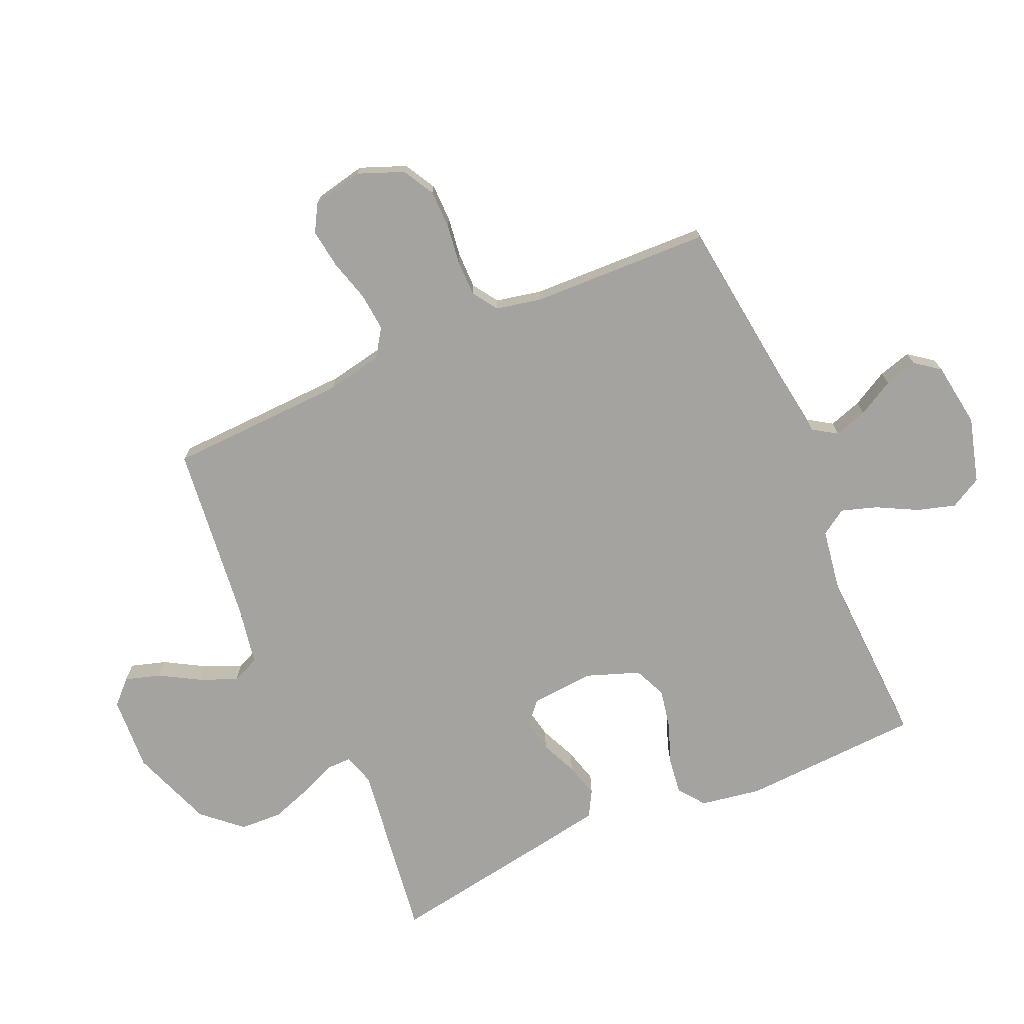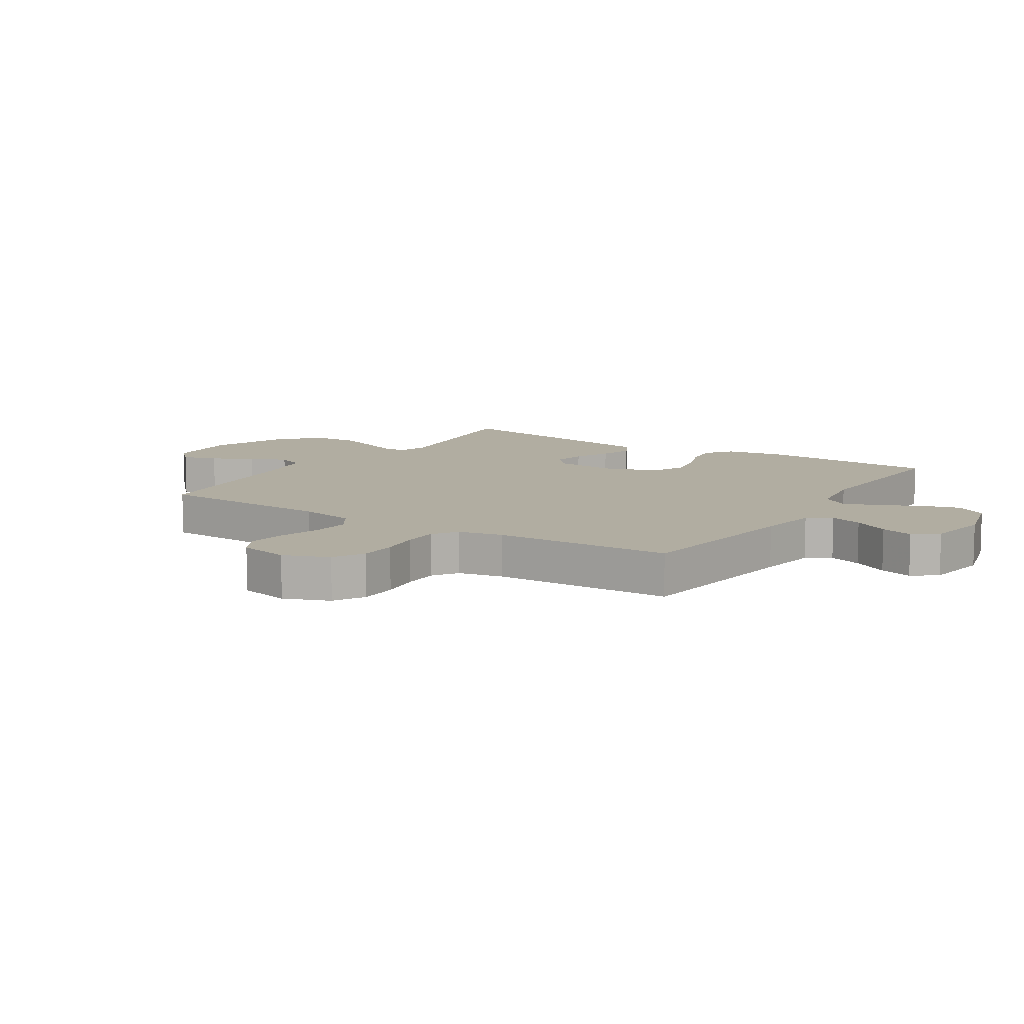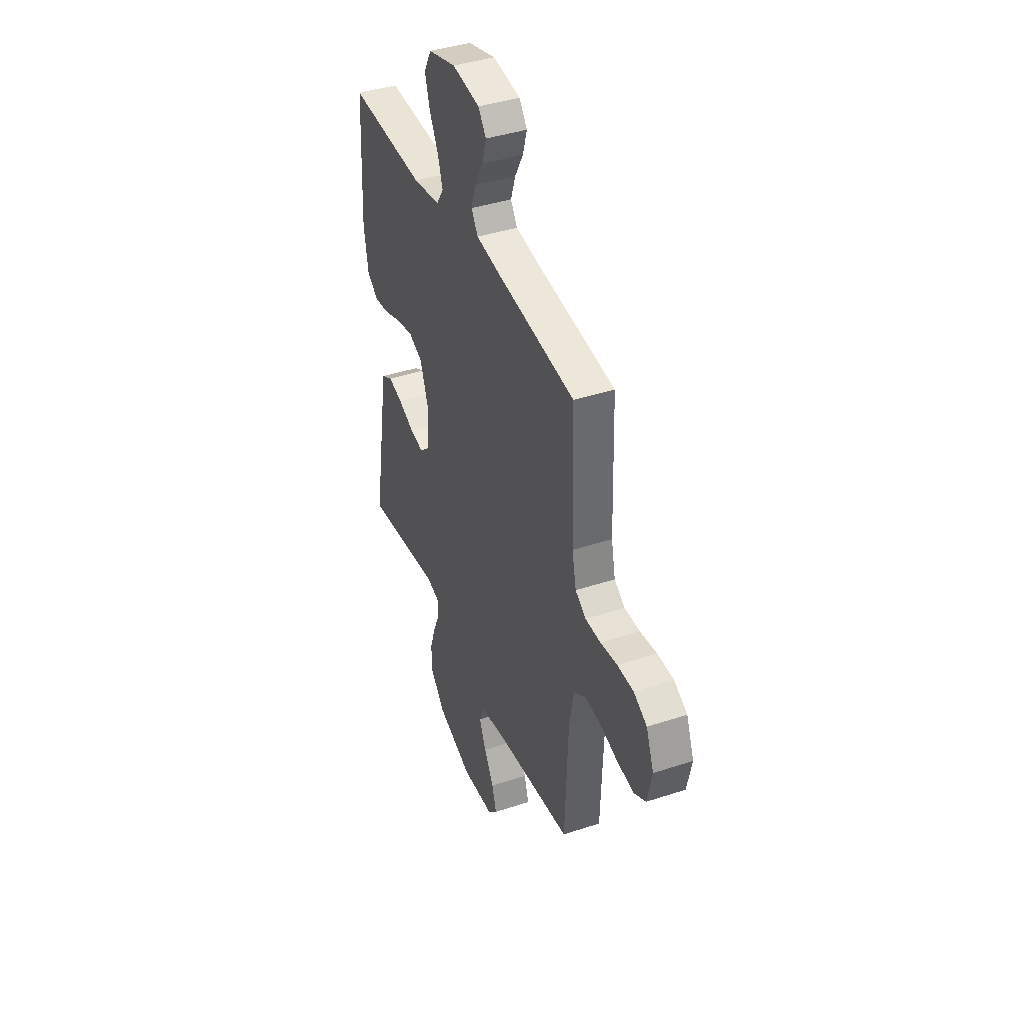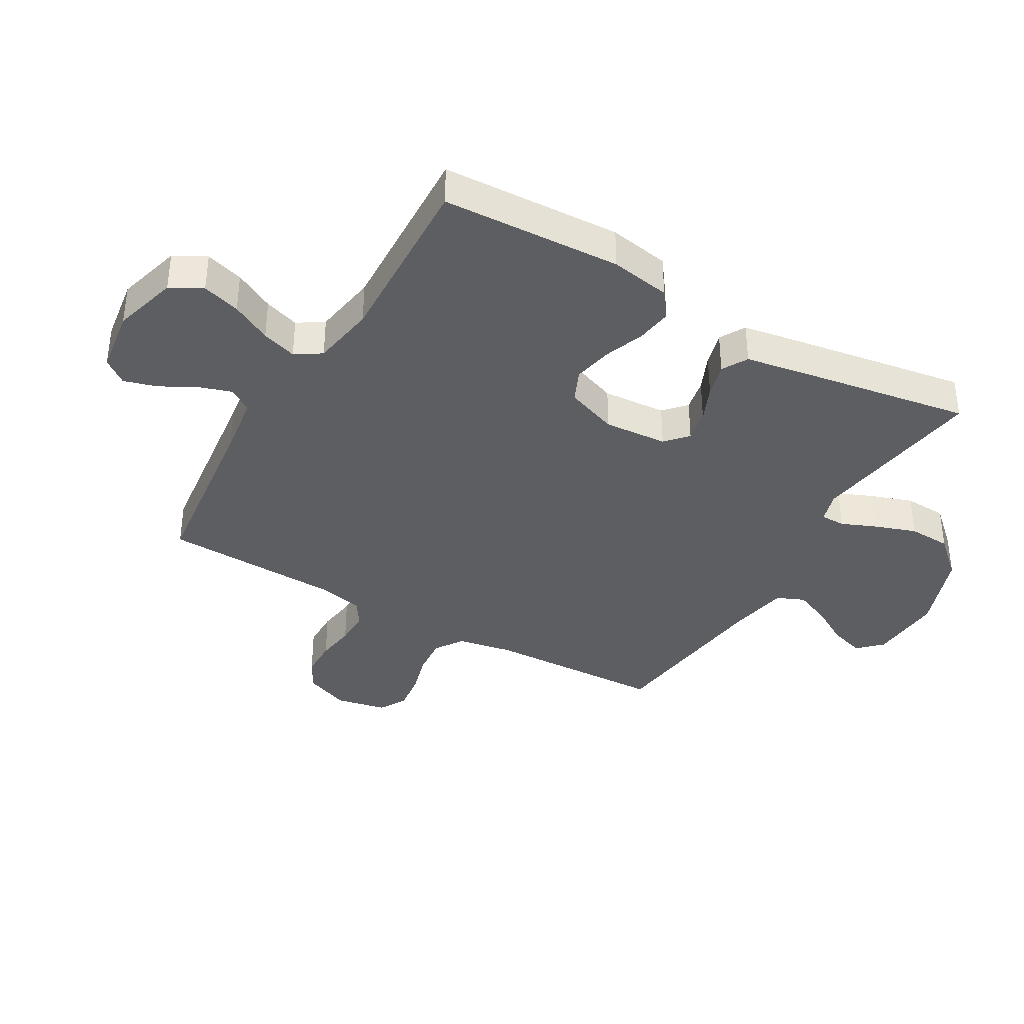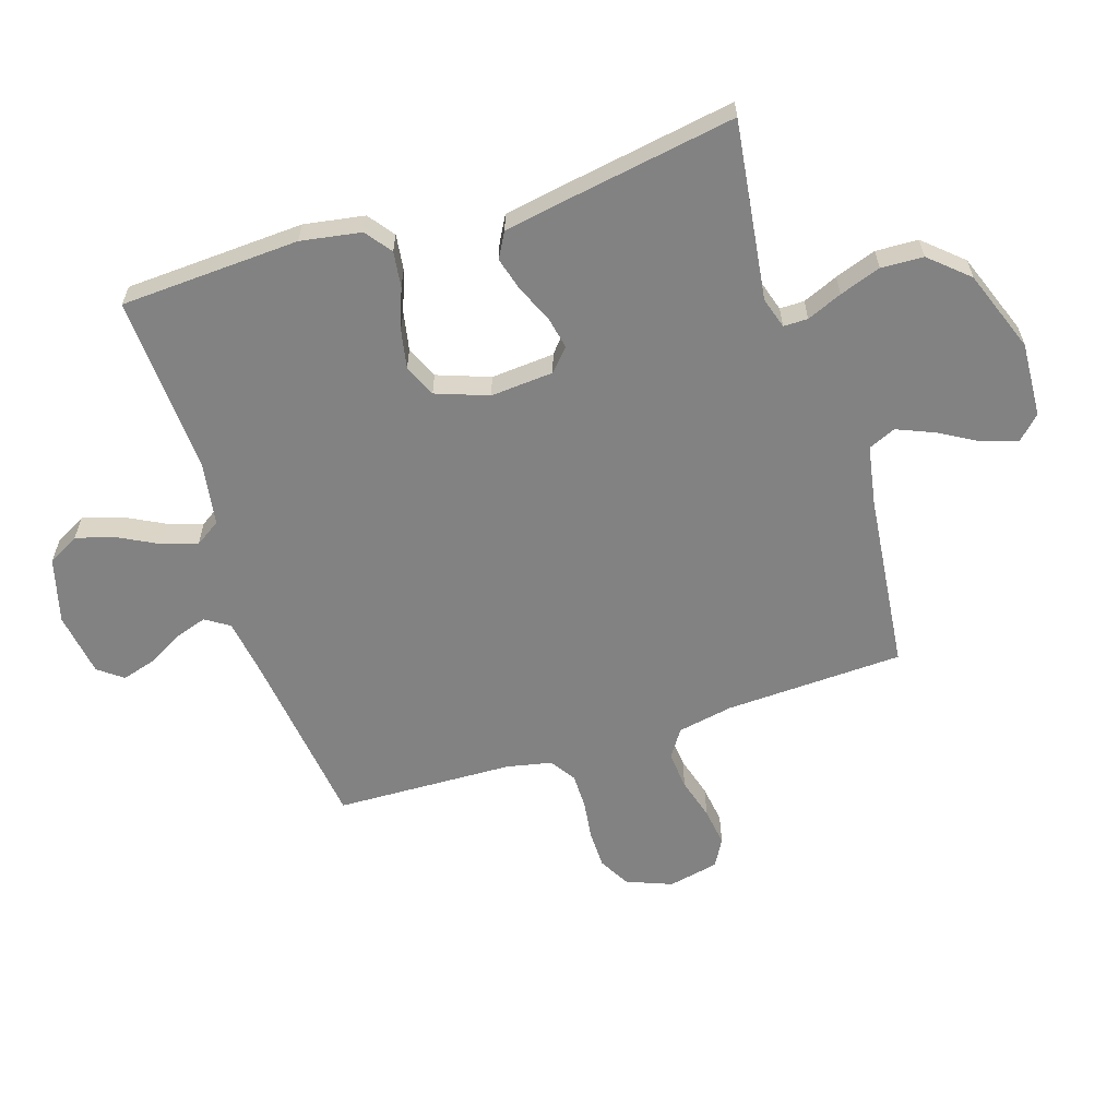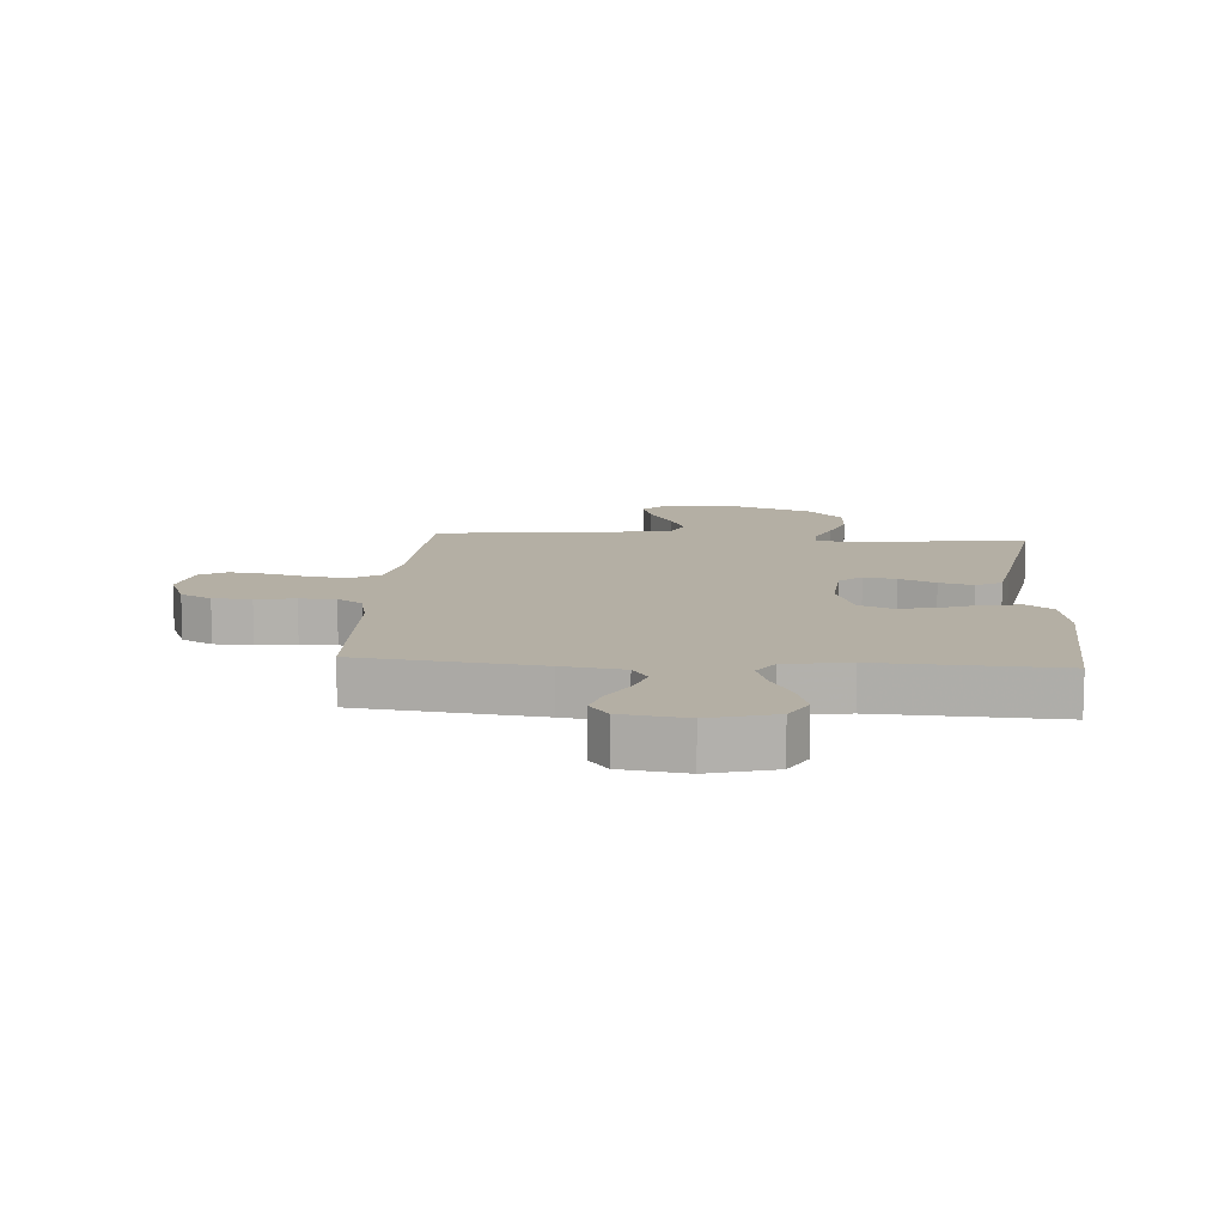
<metadata>
{"format":"obj","ext":"obj","renderer":"f3d","projection":"perspective","resolution":1024,"background":"white","views":[{"elev":-73.0,"azim":-66.3,"up":"+Y"},{"elev":10.3,"azim":-57.1,"up":"+Y"},{"elev":40.5,"azim":-112.1,"up":"+Z"},{"elev":-37.3,"azim":59.7,"up":"+Y"},{"elev":-60.7,"azim":107.8,"up":"+Y"},{"elev":11.3,"azim":4.1,"up":"+Y"}]}
</metadata>
<code>
v -0.5 0.07 -0.5
v -0.512 0.07 -0.2
v -0.53 0.07 -0.107
v -0.577 0.07 -0.076
v -0.641 0.07 -0.082
v -0.711 0.07 -0.102
v -0.776 0.07 -0.111
v -0.822 0.07 -0.085
v -0.84 0.07 0
v -0.81 0.07 0.076
v -0.758 0.07 0.105
v -0.694 0.07 0.106
v -0.628 0.07 0.097
v -0.568 0.07 0.097
v -0.526 0.07 0.125
v -0.51 0.07 0.2
v -0.5 0.07 0.5
v -0.2 0.07 0.537
v -0.098 0.07 0.552
v -0.072 0.07 0.592
v -0.09 0.07 0.647
v -0.123 0.07 0.707
v -0.139 0.07 0.762
v -0.108 0.07 0.803
v 0 0.07 0.819
v 0.109 0.07 0.789
v 0.138 0.07 0.736
v 0.119 0.07 0.672
v 0.084 0.07 0.605
v 0.065 0.07 0.546
v 0.093 0.07 0.503
v 0.2 0.07 0.486
v 0.5 0.07 0.5
v 0.515 0.07 0.2
v 0.498 0.07 0.099
v 0.454 0.07 0.066
v 0.394 0.07 0.074
v 0.326 0.07 0.099
v 0.26 0.07 0.112
v 0.206 0.07 0.088
v 0.174 0.07 0
v 0.182 0.07 -0.106
v 0.219 0.07 -0.139
v 0.273 0.07 -0.128
v 0.334 0.07 -0.101
v 0.391 0.07 -0.085
v 0.434 0.07 -0.109
v 0.45 0.07 -0.2
v 0.5 0.07 -0.5
v 0.2 0.07 -0.459
v 0.148 0.07 -0.475
v 0.148 0.07 -0.516
v 0.173 0.07 -0.575
v 0.197 0.07 -0.644
v 0.194 0.07 -0.715
v 0.137 0.07 -0.779
v 0 0.07 -0.83
v -0.125 0.07 -0.823
v -0.163 0.07 -0.785
v -0.145 0.07 -0.726
v -0.107 0.07 -0.66
v -0.081 0.07 -0.598
v -0.101 0.07 -0.552
v -0.2 0.07 -0.534
v -0.5 0 -0.5
v -0.512 0 -0.2
v -0.53 0 -0.107
v -0.577 0 -0.076
v -0.641 0 -0.082
v -0.711 0 -0.102
v -0.776 0 -0.111
v -0.822 0 -0.085
v -0.84 0 0
v -0.81 0 0.076
v -0.758 0 0.105
v -0.694 0 0.106
v -0.628 0 0.097
v -0.568 0 0.097
v -0.526 0 0.125
v -0.51 0 0.2
v -0.5 0 0.5
v -0.2 0 0.537
v -0.098 0 0.552
v -0.072 0 0.592
v -0.09 0 0.647
v -0.123 0 0.707
v -0.139 0 0.762
v -0.108 0 0.803
v 0 0 0.819
v 0.109 0 0.789
v 0.138 0 0.736
v 0.119 0 0.672
v 0.084 0 0.605
v 0.065 0 0.546
v 0.093 0 0.503
v 0.2 0 0.486
v 0.5 0 0.5
v 0.515 0 0.2
v 0.498 0 0.099
v 0.454 0 0.066
v 0.394 0 0.074
v 0.326 0 0.099
v 0.26 0 0.112
v 0.206 0 0.088
v 0.174 0 0
v 0.182 0 -0.106
v 0.219 0 -0.139
v 0.273 0 -0.128
v 0.334 0 -0.101
v 0.391 0 -0.085
v 0.434 0 -0.109
v 0.45 0 -0.2
v 0.5 0 -0.5
v 0.2 0 -0.459
v 0.148 0 -0.475
v 0.148 0 -0.516
v 0.173 0 -0.575
v 0.197 0 -0.644
v 0.194 0 -0.715
v 0.137 0 -0.779
v 0 0 -0.83
v -0.125 0 -0.823
v -0.163 0 -0.785
v -0.145 0 -0.726
v -0.107 0 -0.66
v -0.081 0 -0.598
v -0.101 0 -0.552
v -0.2 0 -0.534
f 58 59 60 61
f 58 61 62
f 57 58 62
f 56 57 62
f 55 56 62 63
f 52 53 54 55
f 47 48 49 50
f 47 50 51
f 44 45 46 47
f 43 44 47 51
f 42 43 51
f 41 42 51
f 35 36 37 38
f 35 38 39
f 32 33 34 35
f 31 32 35 39
f 30 31 39 40
f 26 27 28 29
f 26 29 30
f 25 26 30
f 24 25 30
f 21 22 23 24
f 20 21 24 30
f 19 20 30 40
f 16 17 18
f 15 16 18 19
f 10 11 12 13
f 10 13 14
f 9 10 14
f 8 9 14
f 5 6 7 8
f 4 5 8 14
f 3 4 14 15
f 64 1 2
f 63 64 2 3
f 52 55 63 3
f 15 19 40 41
f 15 41 51
f 3 15 51 52
f 125 124 123 122
f 126 125 122
f 126 122 121
f 126 121 120
f 127 126 120 119
f 119 118 117 116
f 114 113 112 111
f 115 114 111
f 111 110 109 108
f 115 111 108 107
f 115 107 106
f 115 106 105
f 102 101 100 99
f 103 102 99
f 99 98 97 96
f 103 99 96 95
f 104 103 95 94
f 93 92 91 90
f 94 93 90
f 94 90 89
f 94 89 88
f 88 87 86 85
f 94 88 85 84
f 104 94 84 83
f 82 81 80
f 83 82 80 79
f 77 76 75 74
f 78 77 74
f 78 74 73
f 78 73 72
f 72 71 70 69
f 78 72 69 68
f 79 78 68 67
f 66 65 128
f 67 66 128 127
f 67 127 119 116
f 105 104 83 79
f 115 105 79
f 116 115 79 67
f 1 65 66 2
f 2 66 67 3
f 3 67 68 4
f 4 68 69 5
f 5 69 70 6
f 6 70 71 7
f 7 71 72 8
f 8 72 73 9
f 9 73 74 10
f 10 74 75 11
f 11 75 76 12
f 12 76 77 13
f 13 77 78 14
f 14 78 79 15
f 15 79 80 16
f 16 80 81 17
f 17 81 82 18
f 18 82 83 19
f 19 83 84 20
f 20 84 85 21
f 21 85 86 22
f 22 86 87 23
f 23 87 88 24
f 24 88 89 25
f 25 89 90 26
f 26 90 91 27
f 27 91 92 28
f 28 92 93 29
f 29 93 94 30
f 30 94 95 31
f 31 95 96 32
f 32 96 97 33
f 33 97 98 34
f 34 98 99 35
f 35 99 100 36
f 36 100 101 37
f 37 101 102 38
f 38 102 103 39
f 39 103 104 40
f 40 104 105 41
f 41 105 106 42
f 42 106 107 43
f 43 107 108 44
f 44 108 109 45
f 45 109 110 46
f 46 110 111 47
f 47 111 112 48
f 48 112 113 49
f 49 113 114 50
f 50 114 115 51
f 51 115 116 52
f 52 116 117 53
f 53 117 118 54
f 54 118 119 55
f 55 119 120 56
f 56 120 121 57
f 57 121 122 58
f 58 122 123 59
f 59 123 124 60
f 60 124 125 61
f 61 125 126 62
f 62 126 127 63
f 63 127 128 64
f 64 128 65 1

</code>
